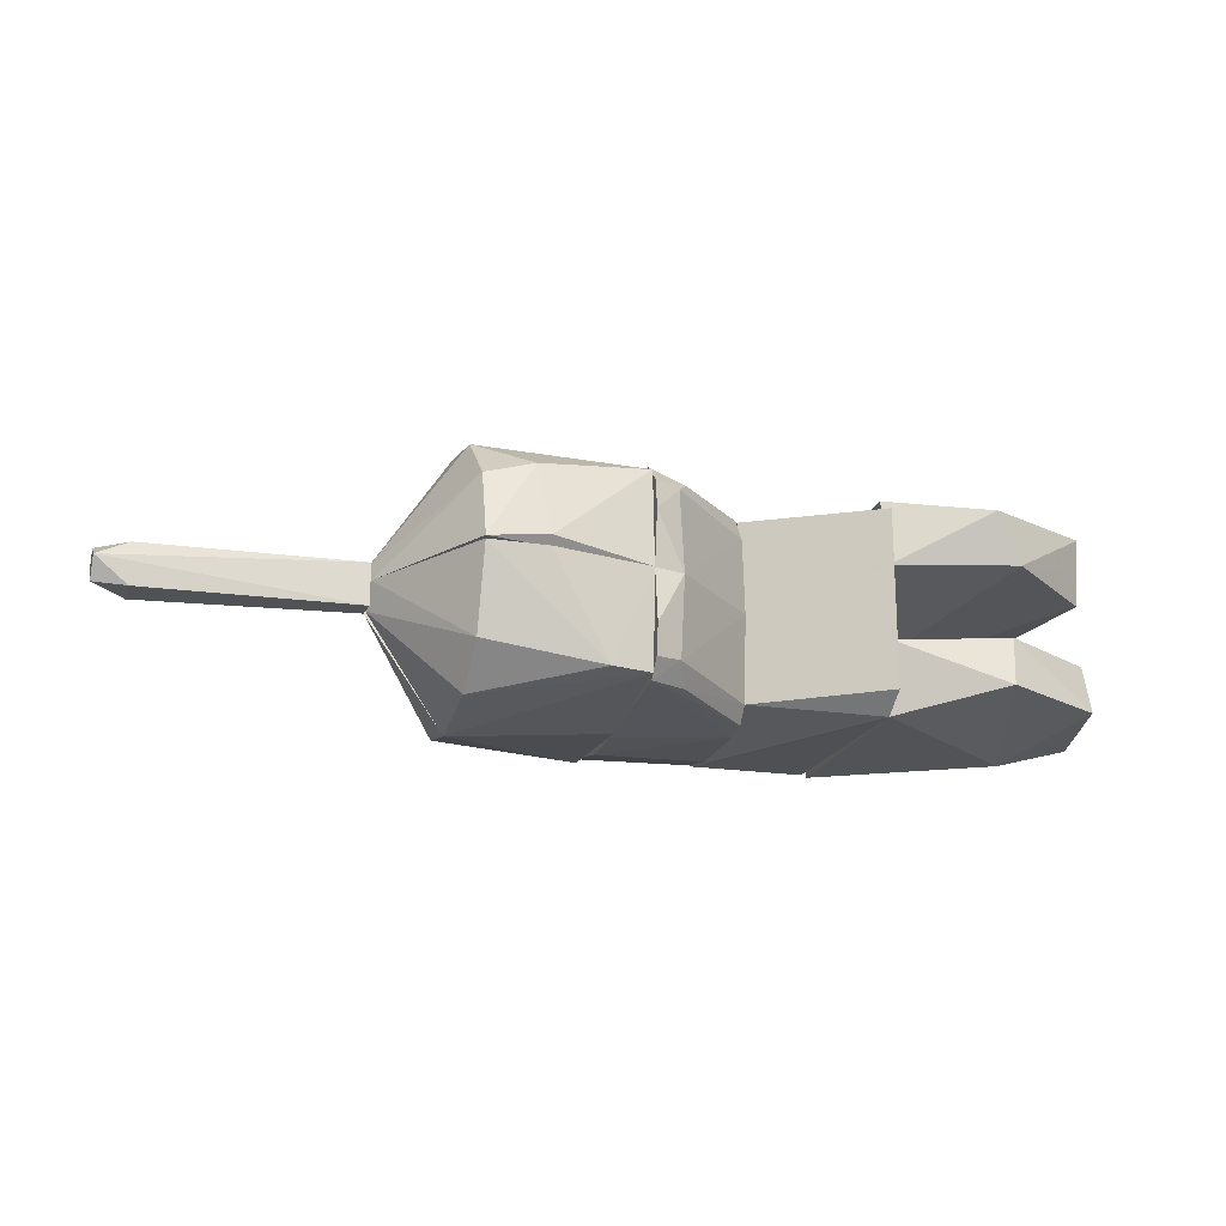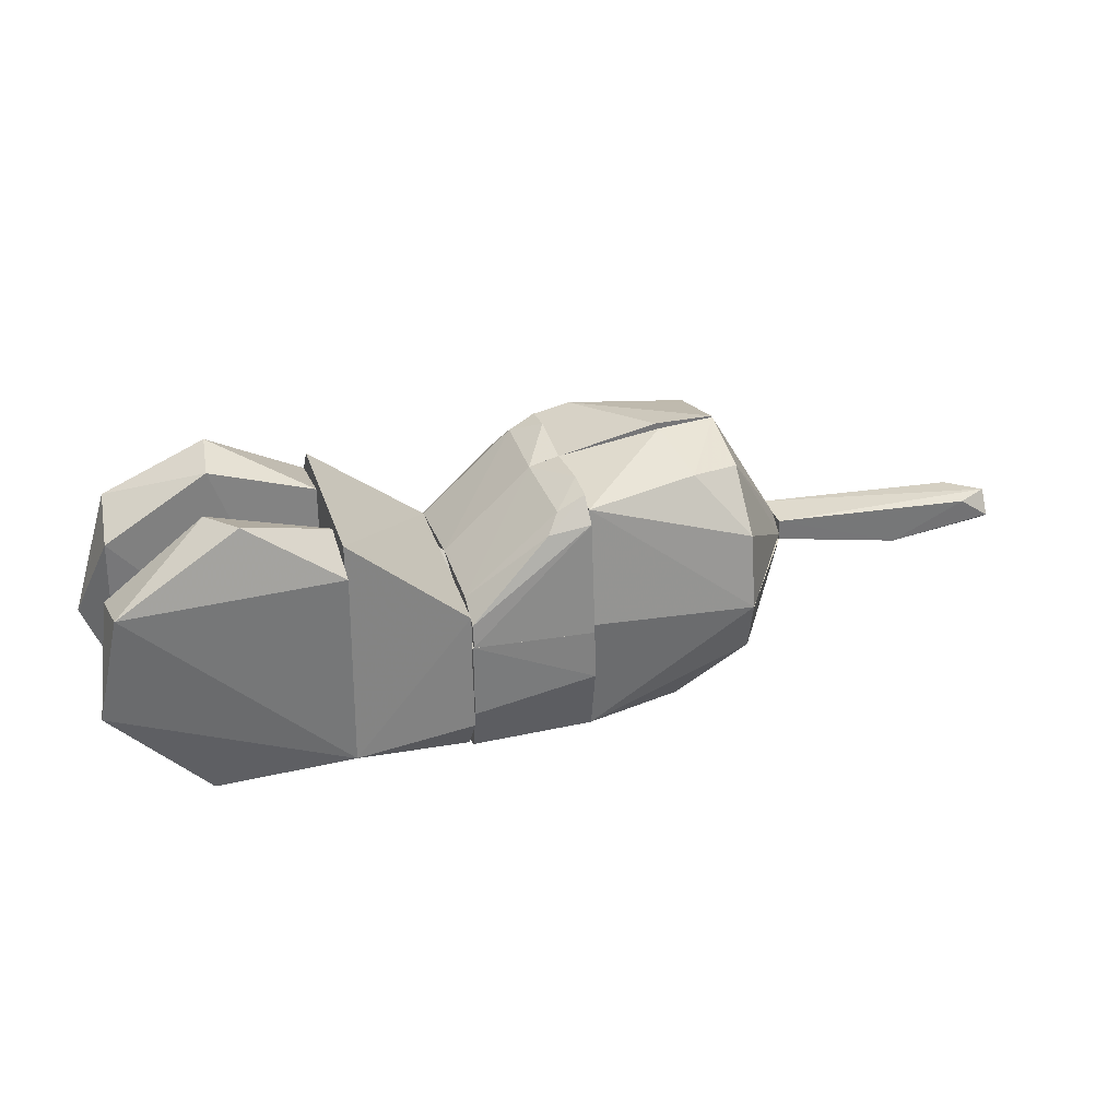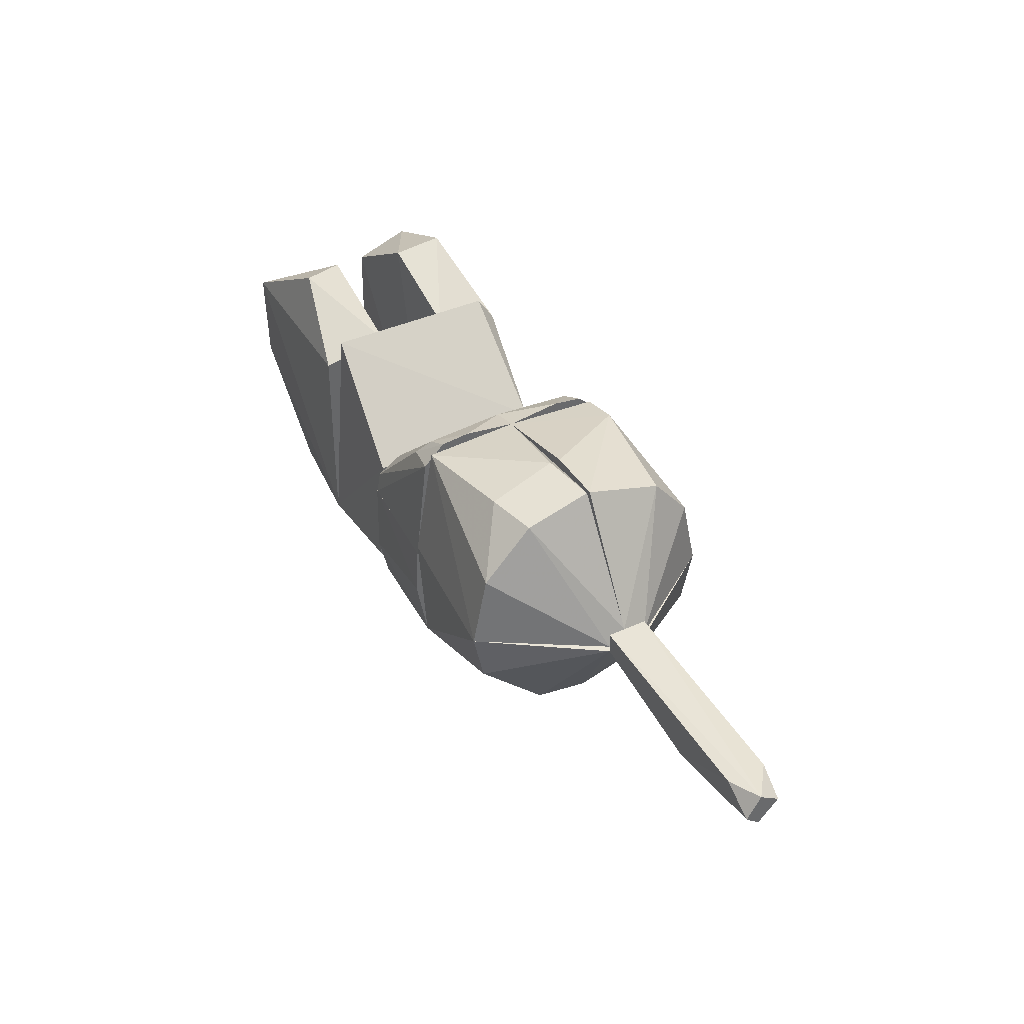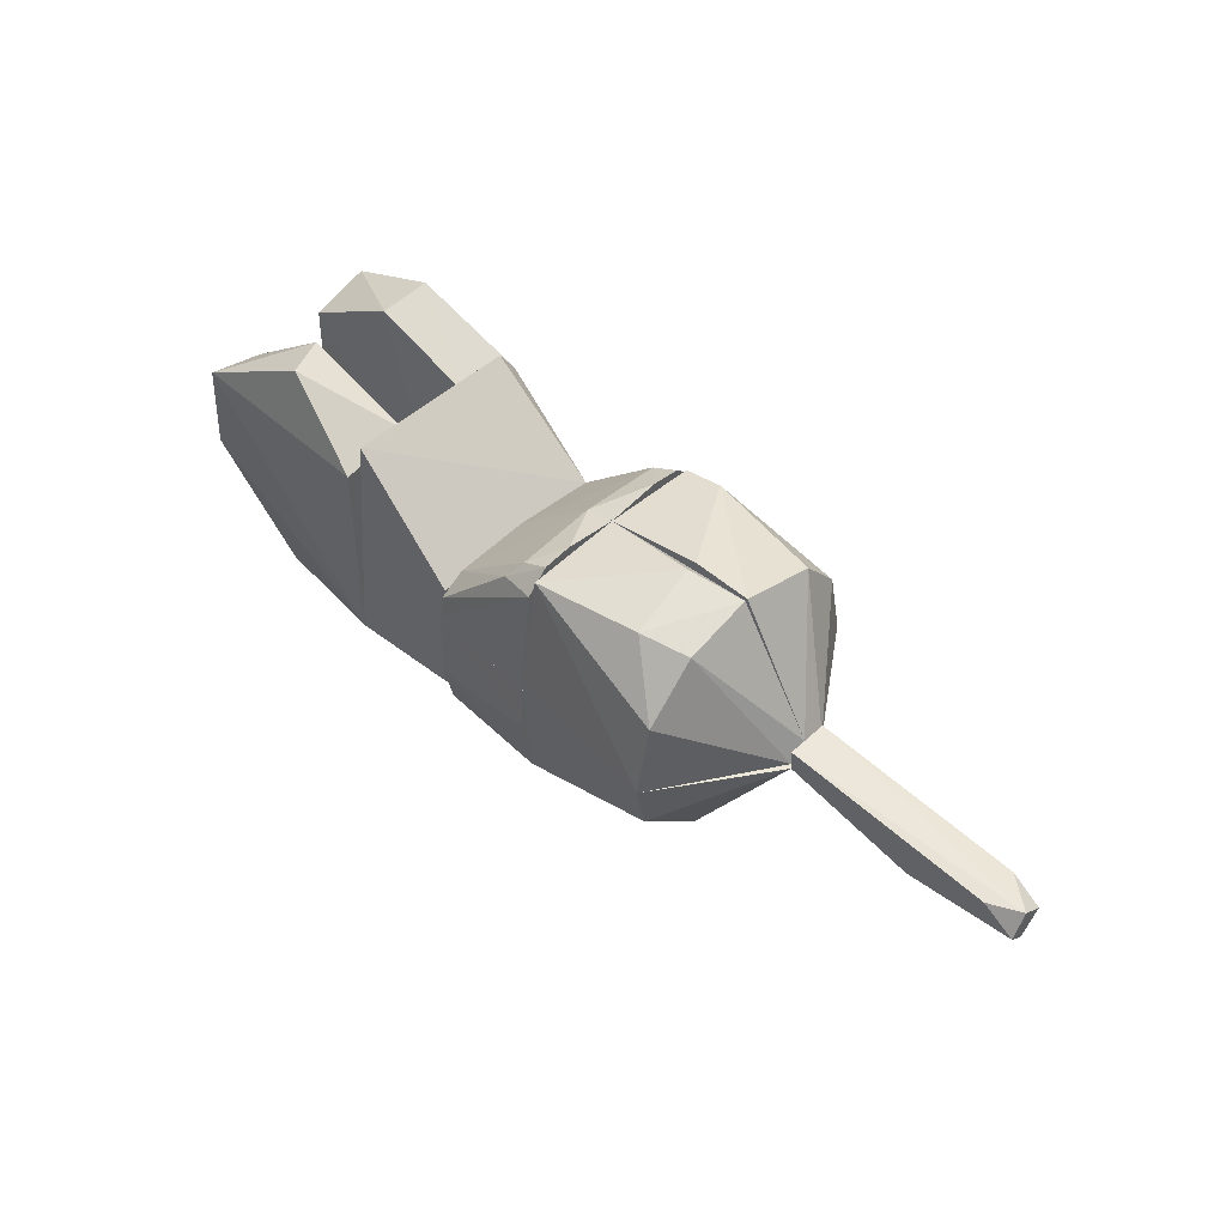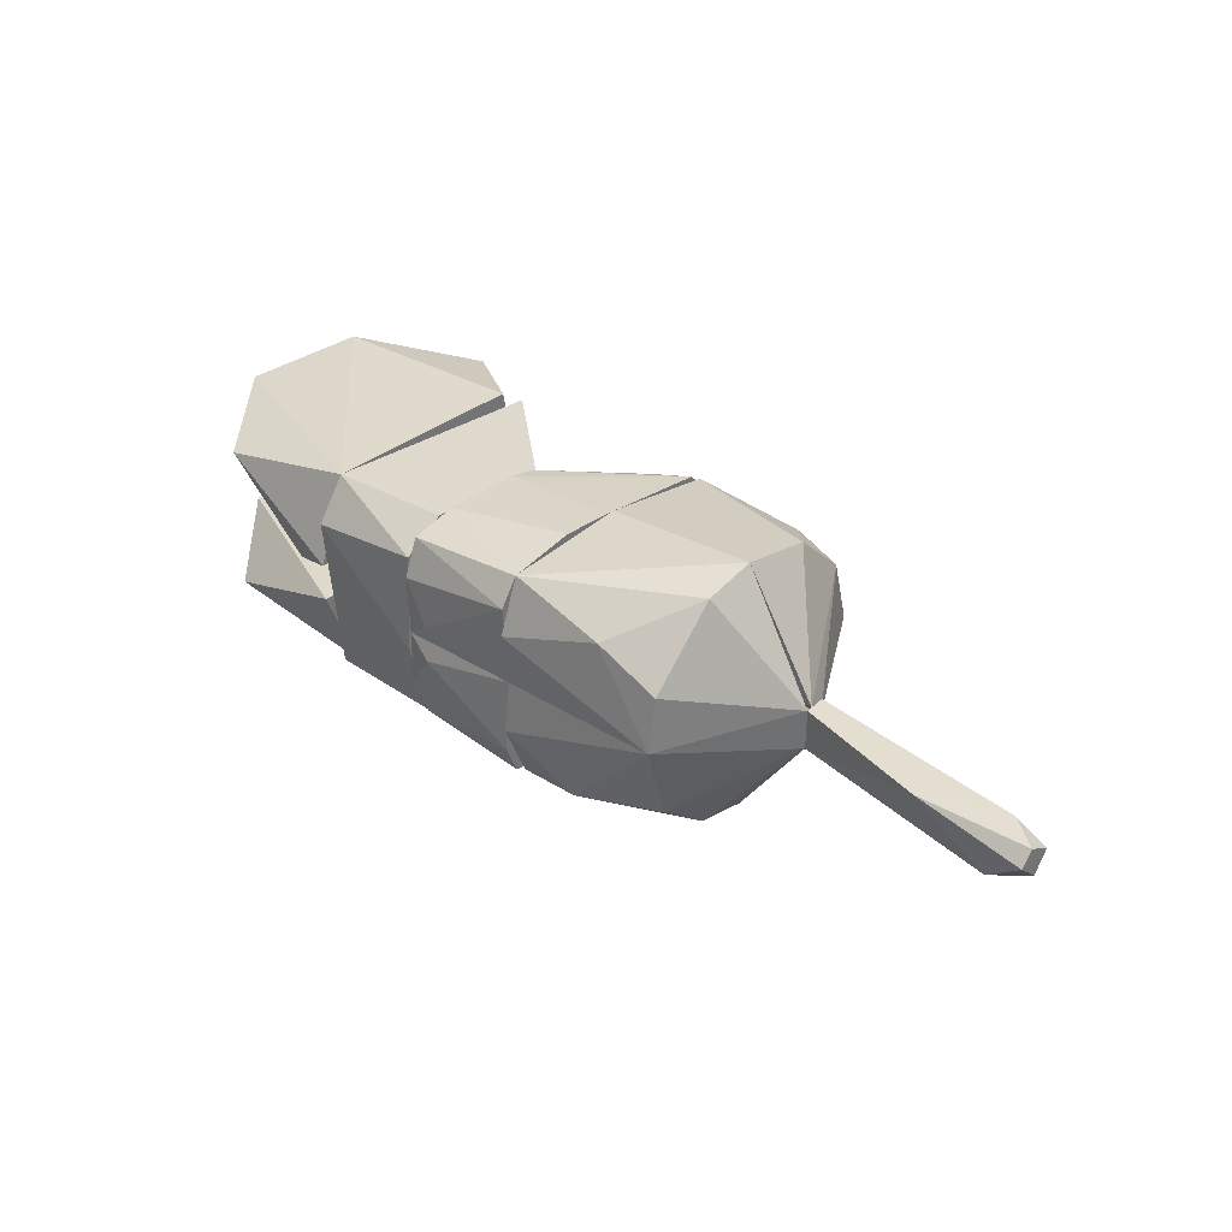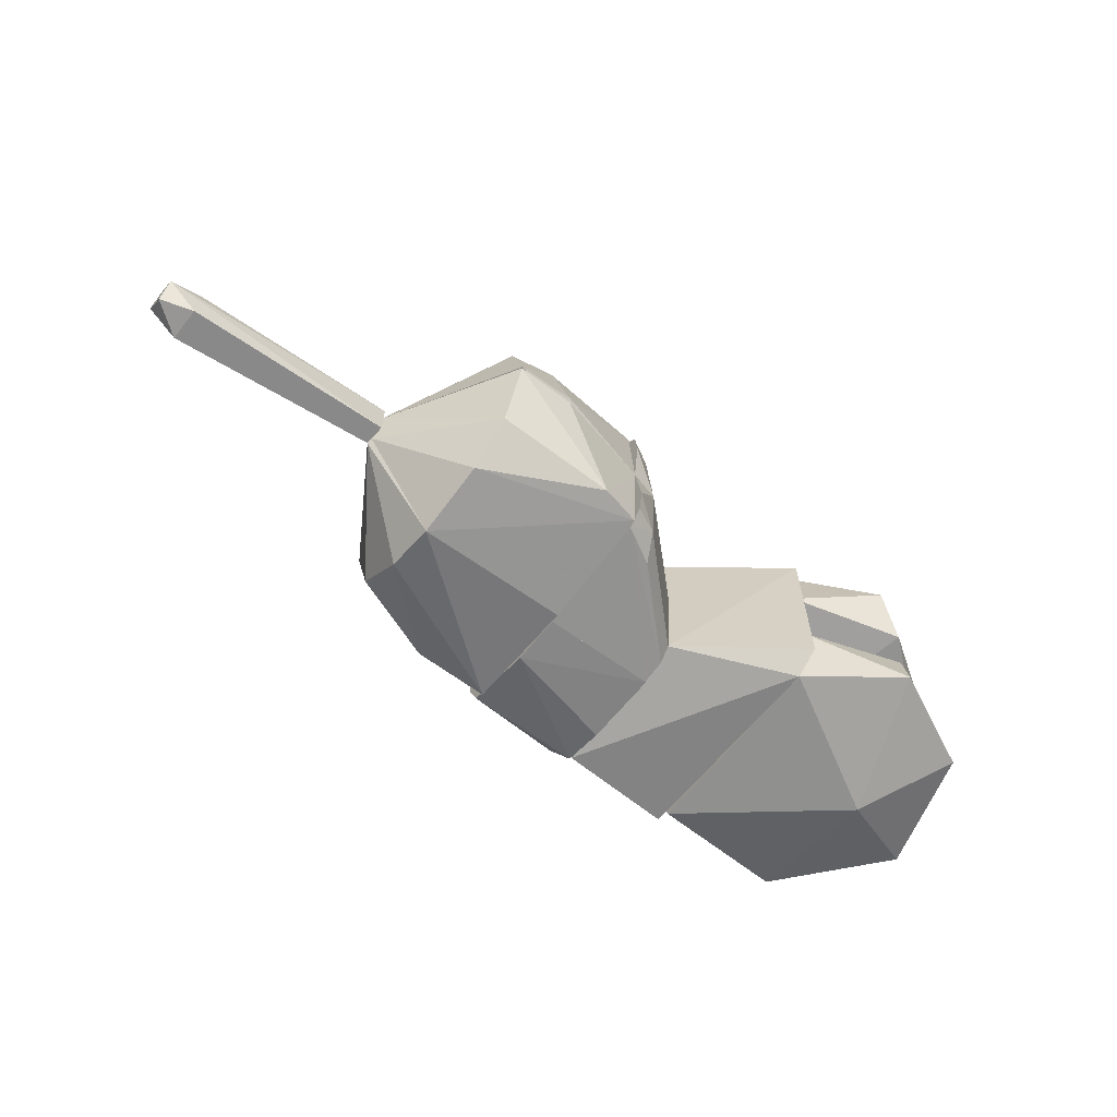
<metadata>
{"format":"obj","ext":"obj","renderer":"f3d","projection":"perspective","resolution":1024,"background":"white","views":[{"elev":-20.6,"azim":-17.4,"up":"+Y"},{"elev":33.2,"azim":162.6,"up":"+Z"},{"elev":39.8,"azim":-119.6,"up":"+Z"},{"elev":48.2,"azim":-136.1,"up":"+Z"},{"elev":35.7,"azim":-137.1,"up":"+Y"},{"elev":-63.2,"azim":-38.7,"up":"+Y"}]}
</metadata>
<code>
v -0.03425 0.009926 -0.002926
v 0.08429 0.01 0.005209
v 0.009159 0.009999 -0.02257
v -0.05221 0.001389 -0.002595
v -0.0338 -0.01343 -0.02247
v -0.05221 0.001289 -0.02263
v 0.0836 -0.01345 -0.007112
v 0.08429 -0.01345 0.005139
v -0.03384 -0.01339 -0.002942
v 0.0836 0.01 -0.007034
v -0.05221 -0.01035 -0.01045
v -0.05221 0.00931 -0.01587
f 1 2 3
f 4 2 1
f 5 6 3
f 5 3 7
f 8 9 5
f 8 5 7
f 8 2 4
f 8 4 9
f 8 7 2
f 10 3 2
f 10 2 7
f 10 7 3
f 11 6 5
f 11 5 9
f 11 9 4
f 11 4 6
f 12 6 4
f 12 4 1
f 12 3 6
f 12 1 3
v 0.2819 -0.06036 -0.008376
v 0.2153 -0.05735 0.05931
v 0.2153 -0.06638 -0.008376
v 0.2153 -0.03069 0.07013
v 0.2819 -0.0001393 0.01674
v 0.2153 -0.0001975 0.06616
v 0.2819 -0.04874 0.01244
v 0.2324 -0.0001393 0.06218
v 0.2305 -0.04585 0.06069
v 0.2819 -0.05809 0.005462
v 0.2153 -0.04736 0.06782
v 0.2367 -0.05622 0.04772
f 13 14 15
f 16 15 14
f 17 13 15
f 18 15 16
f 18 17 15
f 19 13 17
f 20 17 18
f 20 18 16
f 21 19 17
f 21 17 20
f 21 20 16
f 22 14 13
f 22 13 19
f 23 16 14
f 23 14 21
f 23 21 16
f 24 21 14
f 24 14 22
f 24 19 21
f 24 22 19
v 0.2819 -0.0001393 0.01674
v 0.2153 -0.0001393 0.06616
v 0.2153 0.0661 -0.008376
v 0.2153 0.03022 0.07008
v 0.2153 0.05855 0.05635
v 0.2819 0.06029 -0.008376
v 0.2819 0.05818 0.00453
v 0.2324 -0.0001393 0.06218
v 0.2307 0.04644 0.06031
v 0.2153 0.04643 0.0683
v 0.2819 0.04355 0.01383
v 0.2377 0.0534 0.05055
f 25 26 27
f 28 27 26
f 29 27 28
f 30 27 29
f 30 29 31
f 30 25 27
f 30 31 25
f 32 33 28
f 32 28 26
f 32 26 25
f 34 29 28
f 34 28 33
f 35 33 32
f 35 32 25
f 35 25 31
f 36 33 35
f 36 35 31
f 36 29 34
f 36 34 33
f 36 31 29
v 0.2826 -6.387e-06 -0.08494
v 0.2826 0.05553 -0.07772
v 0.2826 0.06027 -0.008376
v 0.2321 -6.387e-06 -0.08084
v 0.2153 -6.387e-06 -0.08064
v 0.2688 0.01075 -0.08679
v 0.2153 0.0661 -0.008376
v 0.2153 0.06121 -0.07341
v 0.2153 0.04606 -0.08319
v 0.2826 0.03464 -0.08577
v 0.2826 0.06113 -0.05249
v 0.2153 0.0677 -0.03663
f 37 38 39
f 37 39 40
f 41 42 37
f 41 37 40
f 41 43 44
f 41 40 39
f 41 39 43
f 45 42 41
f 45 41 44
f 45 44 38
f 46 42 45
f 46 45 38
f 46 38 37
f 46 37 42
f 47 39 38
f 47 38 44
f 48 44 43
f 48 47 44
f 48 43 39
f 48 39 47
v 0.2153 -0.06638 -0.008376
v 0.2825 -0.06036 -0.008376
v 0.2153 -6.387e-06 -0.08064
v 0.2153 -0.05859 -0.07704
v 0.2825 -6.387e-06 -0.08494
v 0.2825 -0.05635 -0.0765
v 0.2692 -0.01091 -0.08688
v 0.2825 -0.0334 -0.08581
v 0.2153 -0.04225 -0.0837
v 0.2153 -0.06771 -0.03661
v 0.2825 -0.06119 -0.05225
v 0.2738 -0.04791 -0.08337
f 49 50 51
f 49 51 52
f 53 50 54
f 53 55 51
f 53 51 50
f 56 55 53
f 56 53 54
f 57 55 56
f 57 51 55
f 57 52 51
f 58 49 52
f 58 52 54
f 58 50 49
f 59 54 50
f 59 50 58
f 59 58 54
f 60 56 54
f 60 57 56
f 60 54 52
f 60 52 57
v 0.2153 -9.447e-05 -0.08063
v 0.2153 -0.02923 -0.08425
v 0.1261 -9.447e-05 -0.07514
v 0.1261 -0.01345 -0.003535
v 0.2153 -0.06608 -0.003535
v 0.1261 -0.07577 -0.003535
v 0.0836 -0.01345 -0.007112
v 0.1261 -0.06918 -0.03306
v 0.2153 -0.06245 -0.07089
v 0.0836 -9.447e-05 -0.007044
v 0.1746 -0.05286 -0.0767
v 0.1261 -0.04476 -0.06256
f 61 62 63
f 61 64 65
f 61 65 62
f 66 67 68
f 66 65 64
f 69 65 66
f 69 66 68
f 69 62 65
f 70 67 66
f 70 66 64
f 70 64 61
f 70 61 63
f 70 63 67
f 71 63 62
f 71 62 69
f 71 69 68
f 72 63 71
f 72 71 68
f 72 68 67
f 72 67 63
v 0.2153 -9.447e-05 -0.08063
v 0.1061 -9.447e-05 -0.007096
v 0.1261 -9.447e-05 -0.07514
v 0.2153 0.03039 -0.08442
v 0.2153 0.06577 -0.003535
v 0.0836 0.01 -0.007034
v 0.1261 0.07558 -0.003535
v 0.1261 0.06941 -0.03275
v 0.2153 0.06132 -0.07318
v 0.1602 0.04838 -0.07397
v 0.1261 0.03082 -0.07012
v 0.0836 -9.447e-05 -0.007044
f 73 74 75
f 73 75 76
f 73 77 74
f 73 76 77
f 78 79 80
f 81 80 79
f 81 79 77
f 81 77 76
f 82 80 81
f 82 76 75
f 82 81 76
f 83 80 82
f 83 82 75
f 83 75 78
f 83 78 80
f 84 75 74
f 84 78 75
f 84 79 78
f 84 74 77
f 84 77 79
v 0.2153 0.05418 0.06333
v 0.2153 8.8e-05 0.06615
v 0.2153 0.06577 -0.003535
v 0.1592 0.00608 0.07735
v 0.1261 0.07558 -0.003535
v 0.1261 0.06725 0.03759
v 0.0838 0.01 -0.003535
v 0.1261 0.001811 0.07677
v 0.1261 8.8e-05 0.004993
v 0.1531 0.0467 0.06934
v 0.08429 8.8e-05 0.005227
v 0.1261 0.03932 0.0667
f 85 86 87
f 85 88 86
f 89 90 85
f 89 85 87
f 89 87 91
f 89 91 90
f 92 86 88
f 93 91 87
f 93 87 86
f 94 85 90
f 94 88 85
f 94 92 88
f 95 91 93
f 95 86 92
f 95 93 86
f 96 95 92
f 96 90 91
f 96 91 95
f 96 92 94
f 96 94 90
v 0.2153 8.8e-05 0.06615
v 0.08429 8.8e-05 0.005227
v 0.1591 8.8e-05 0.07731
v 0.1924 -0.05475 0.06754
v 0.1261 8.8e-05 0.07666
v 0.1261 -0.04562 0.06299
v 0.2153 -0.05465 0.06295
v 0.2153 -0.06608 -0.003535
v 0.1261 -0.07577 -0.003535
v 0.1261 8.8e-05 0.004993
v 0.1261 -0.0668 0.03817
v 0.0838 -0.01345 -0.003535
f 97 98 99
f 97 99 100
f 101 99 98
f 101 98 102
f 101 100 99
f 101 102 100
f 103 104 97
f 103 97 100
f 103 105 104
f 106 98 97
f 106 97 104
f 107 105 103
f 107 103 100
f 107 100 102
f 108 105 107
f 108 102 98
f 108 107 102
f 108 98 106
f 108 106 104
f 108 104 105
v 0.3473 0.02057 0.05621
v 0.3496 0.05998 -0.06835
v 0.3497 0.01051 -0.08561
v 0.4263 0.04658 -0.07963
v 0.4802 0.04834 -0.0203
v 0.3475 0.06 0.04864
v 0.3988 0.04736 0.08247
v 0.4668 0.05416 0.04334
v 0.4693 0.01947 0.03317
v 0.4573 0.01955 -0.05001
v 0.4138 0.02052 0.07613
v 0.3768 0.0001875 -0.07819
f 109 110 111
f 112 111 110
f 112 110 113
f 114 110 109
f 114 109 115
f 116 113 110
f 116 110 114
f 116 114 115
f 116 117 113
f 118 113 117
f 118 112 113
f 119 117 116
f 119 116 115
f 119 115 109
f 120 109 111
f 120 119 109
f 120 117 119
f 120 111 112
f 120 112 118
f 120 118 117
v 0.4346 -0.04421 -0.0767
v 0.3492 -0.05995 -0.06846
v 0.3496 -0.01083 -0.08582
v 0.3471 -0.06 0.048
v 0.4021 -0.04814 0.08255
v 0.3473 -0.02107 0.05646
v 0.4661 -0.01953 -0.03779
v 0.4633 -0.01953 0.04316
v 0.4819 -0.0484 -0.01382
v 0.4597 -0.05004 0.05704
v 0.4056 -0.02068 0.07715
v 0.4293 -0.06692 0.005274
f 121 122 123
f 124 125 126
f 124 123 122
f 124 126 123
f 127 128 129
f 127 129 121
f 127 123 128
f 127 121 123
f 130 129 128
f 131 125 130
f 131 130 128
f 131 126 125
f 131 123 126
f 131 128 123
f 132 129 130
f 132 125 124
f 132 130 125
f 132 124 122
f 132 122 121
f 132 121 129
v 0.3471 -0.06 0.048
v 0.3498 0.03641 -0.08443
v 0.3472 0.05005 0.06307
v 0.3493 -0.05601 -0.07683
v 0.2825 -0.01087 -0.08673
v 0.2825 -0.05745 -0.07486
v 0.2819 -0.04874 0.01244
v 0.2819 0.05575 0.00804
v 0.3496 0.05998 -0.06835
v 0.2826 0.06053 -0.06079
v 0.2826 0.04589 -0.08362
v 0.3469 -0.04977 0.06308
f 133 134 135
f 136 137 134
f 136 134 133
f 138 136 133
f 138 133 139
f 138 137 136
f 138 139 137
f 140 137 139
f 140 139 135
f 141 142 140
f 141 140 135
f 141 135 134
f 143 142 141
f 143 141 134
f 143 137 140
f 143 140 142
f 143 134 137
f 144 133 135
f 144 135 139
f 144 139 133

</code>
